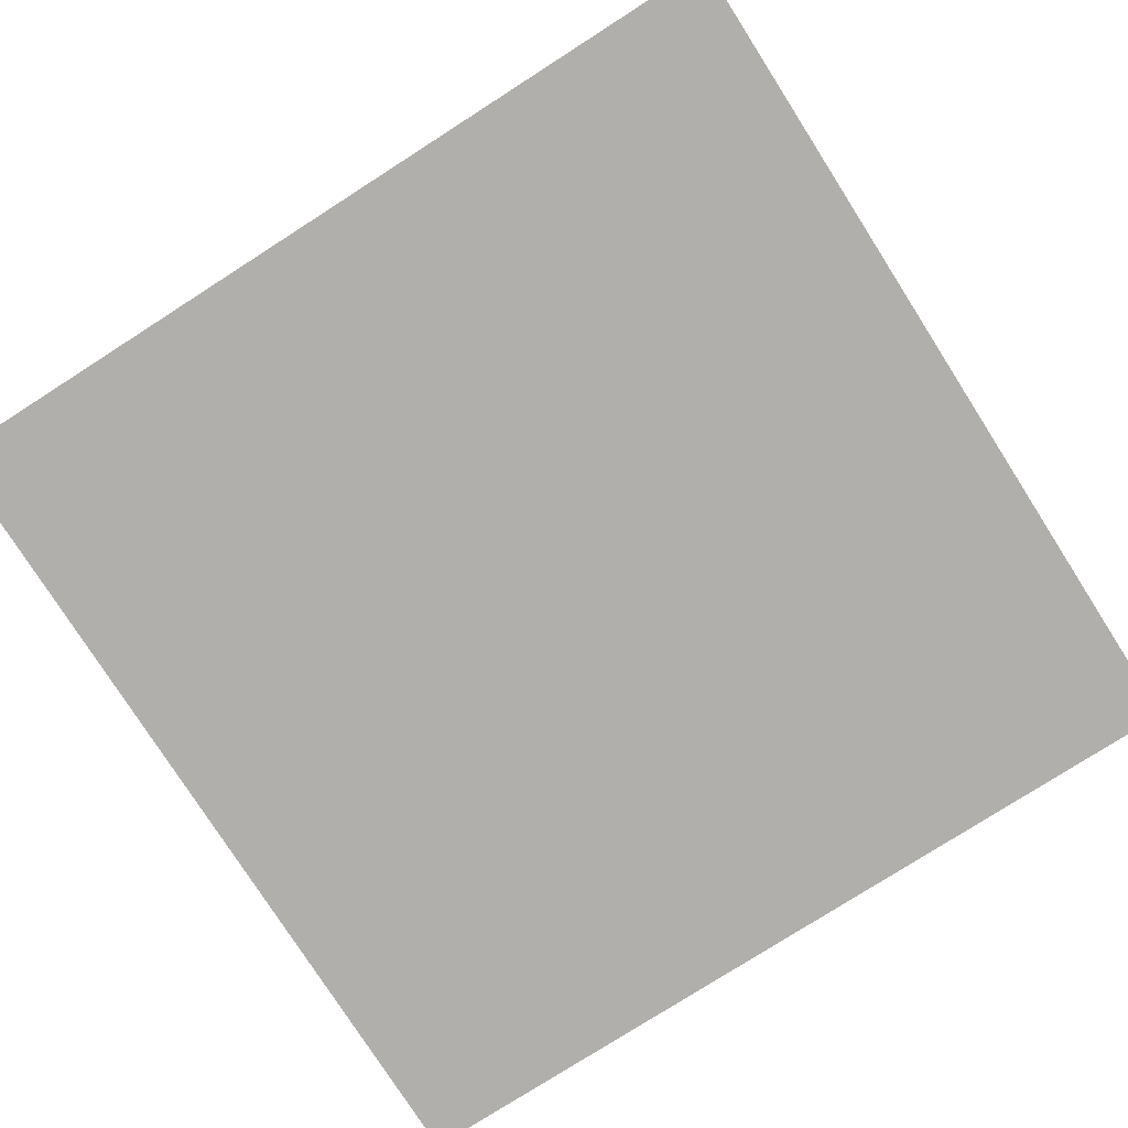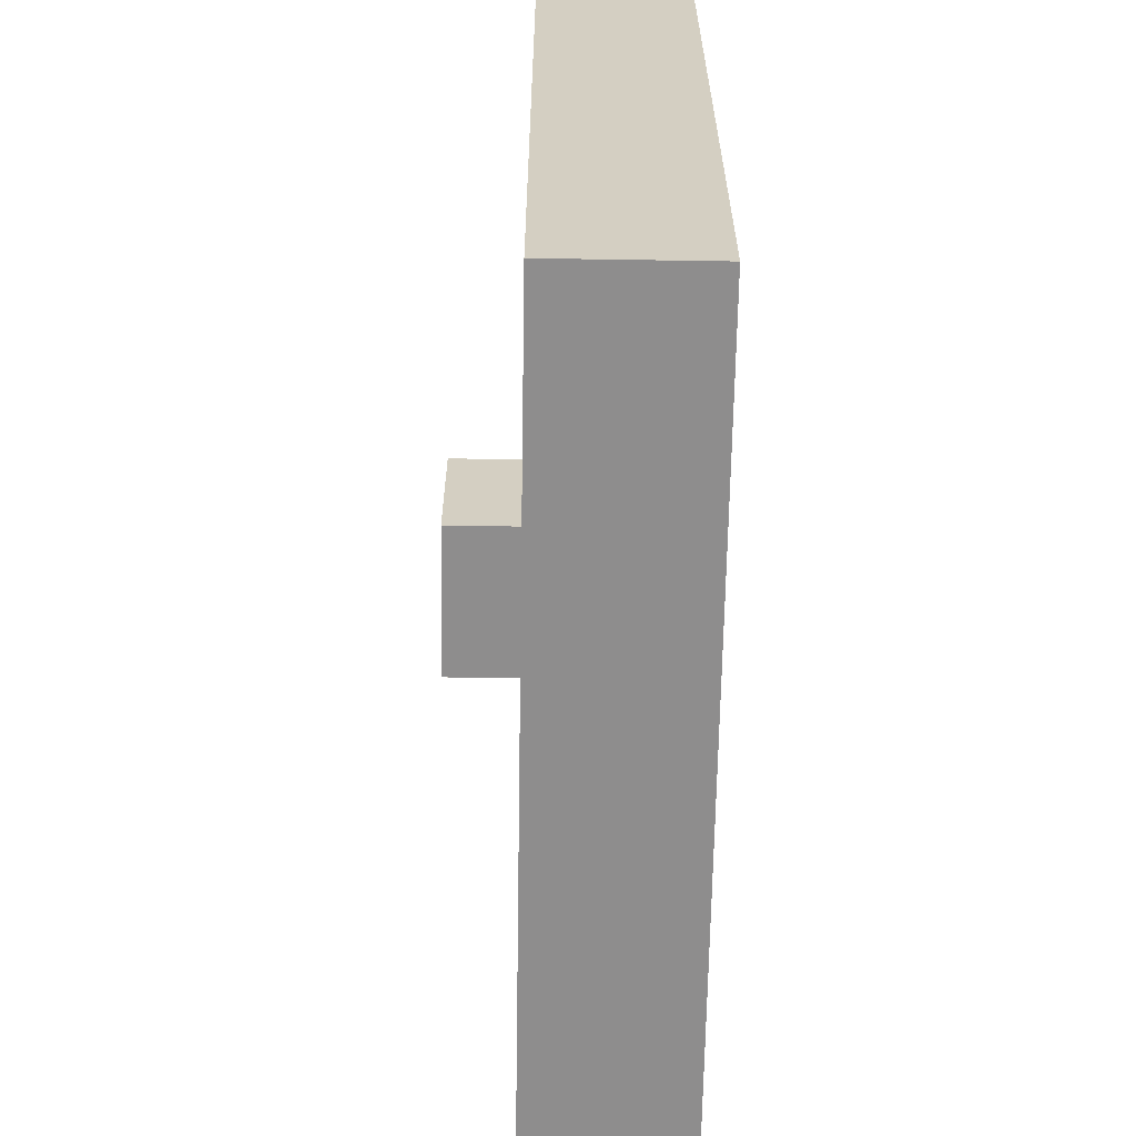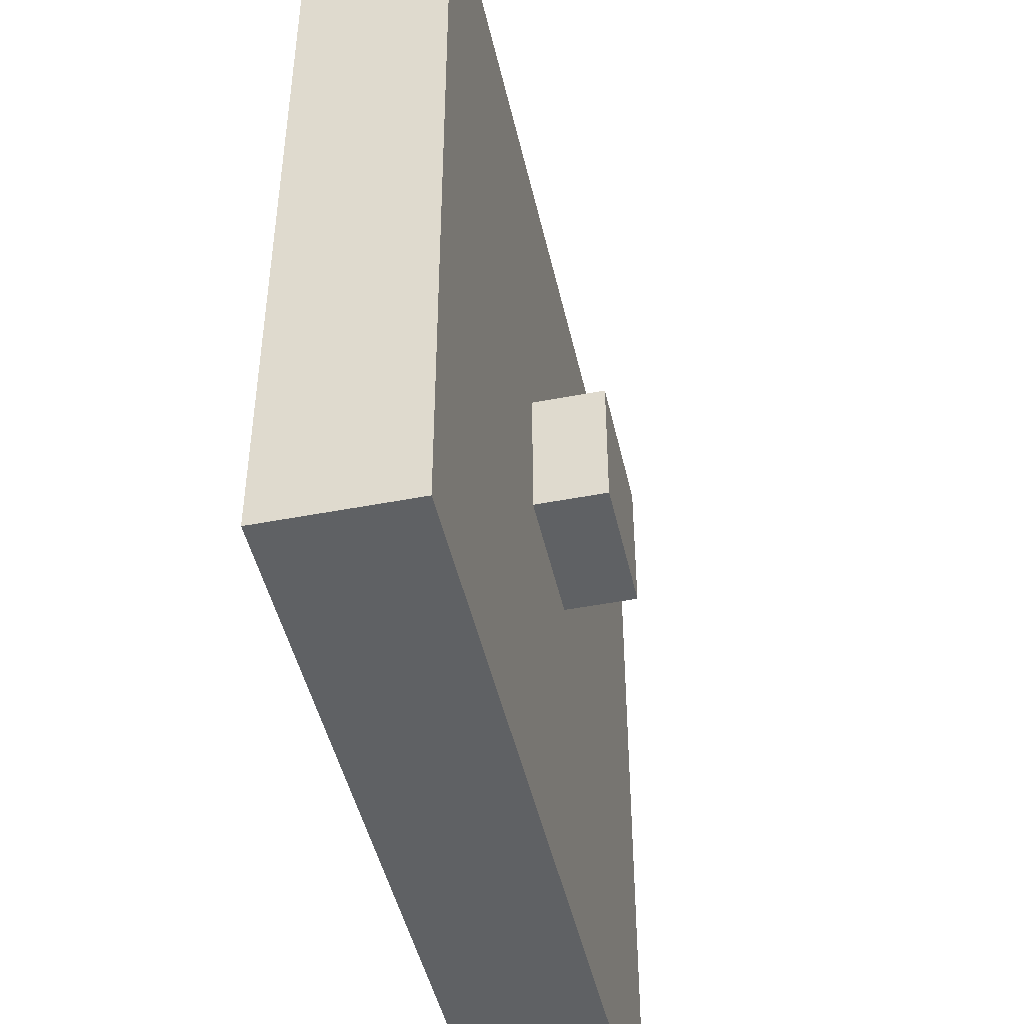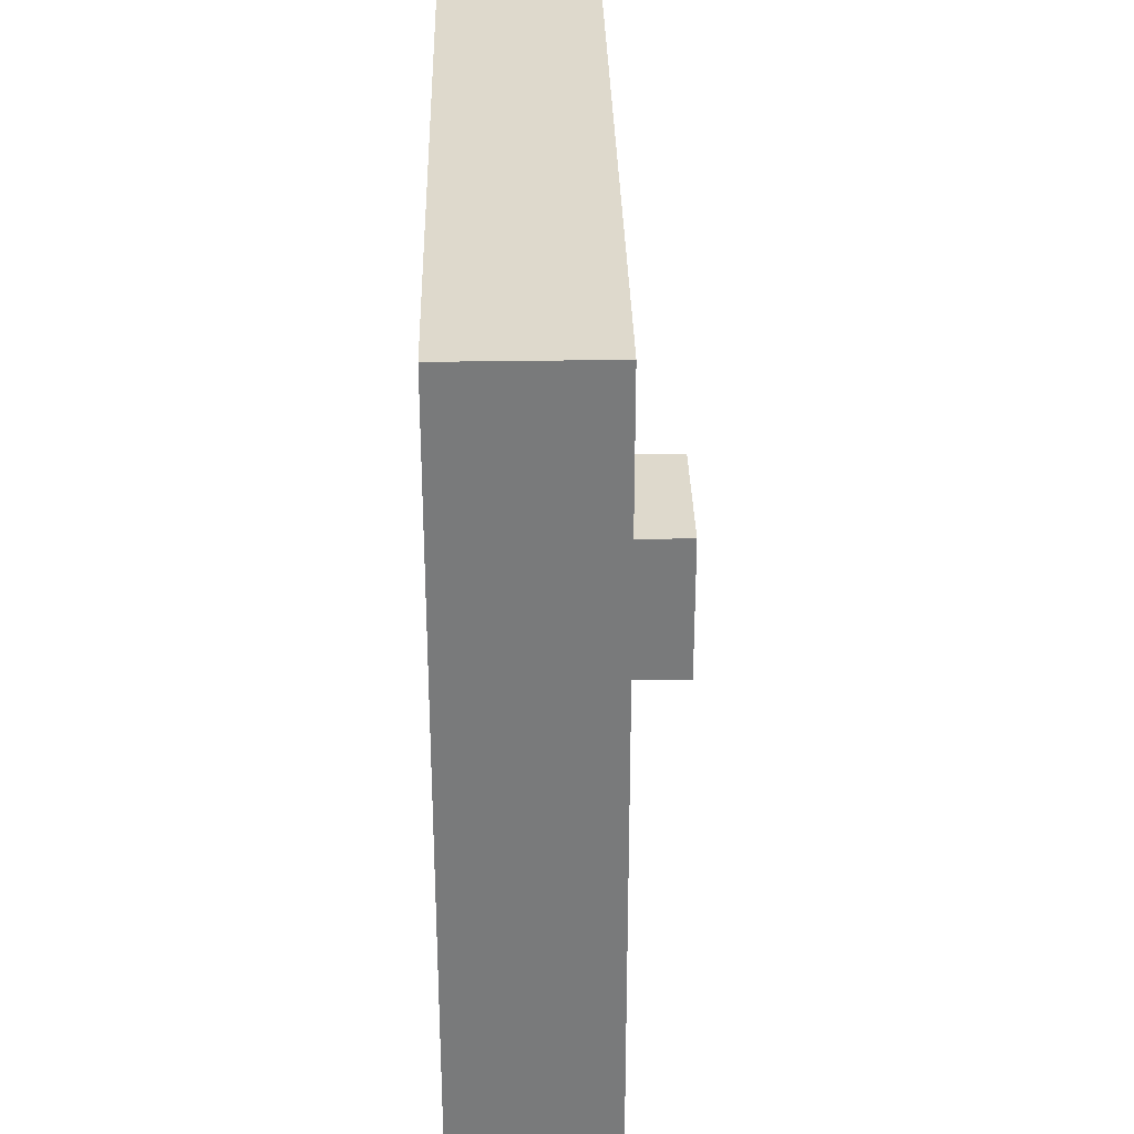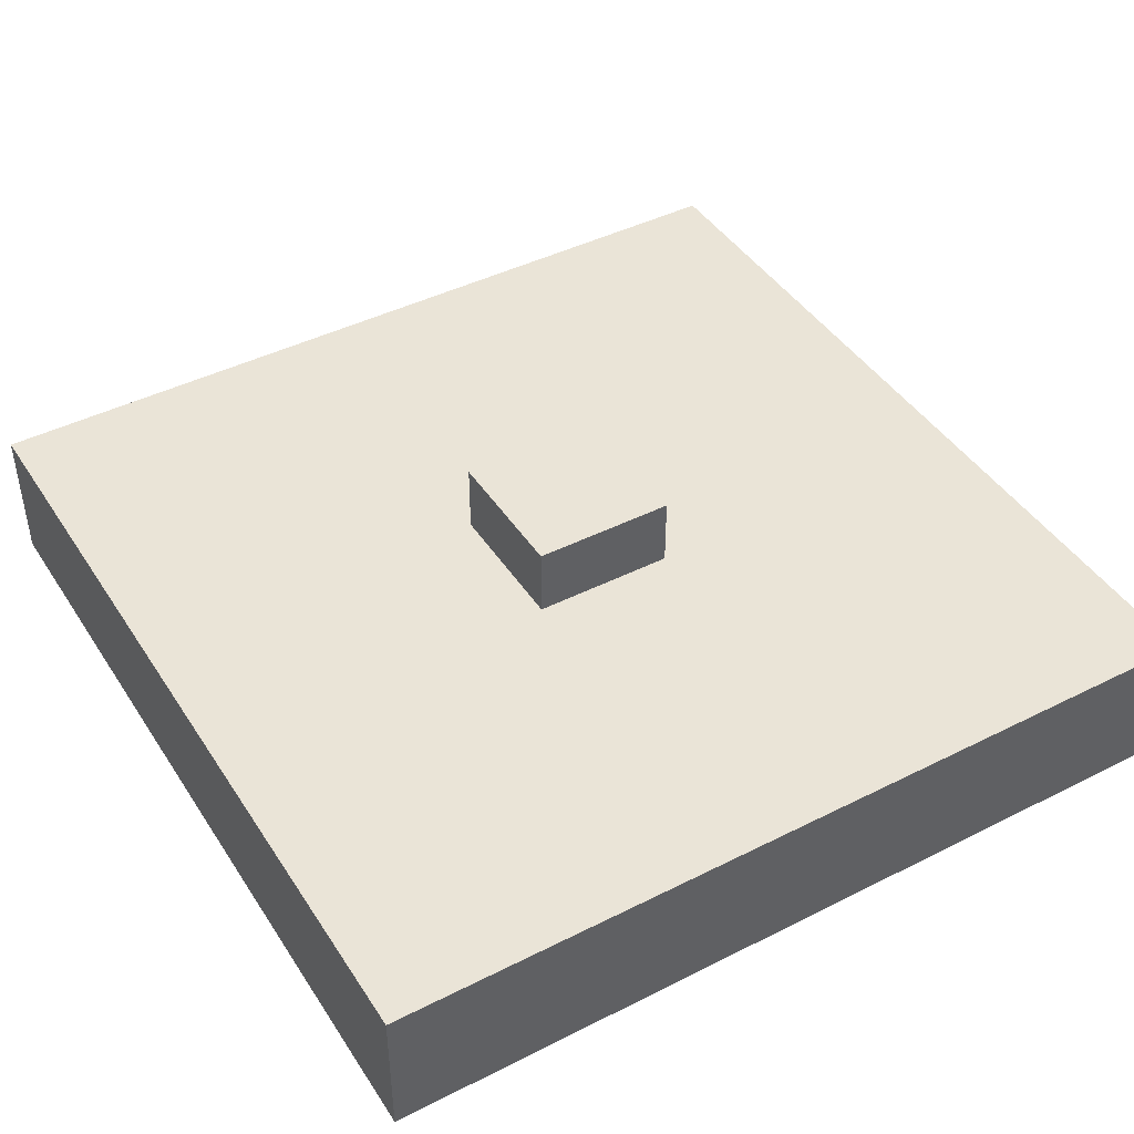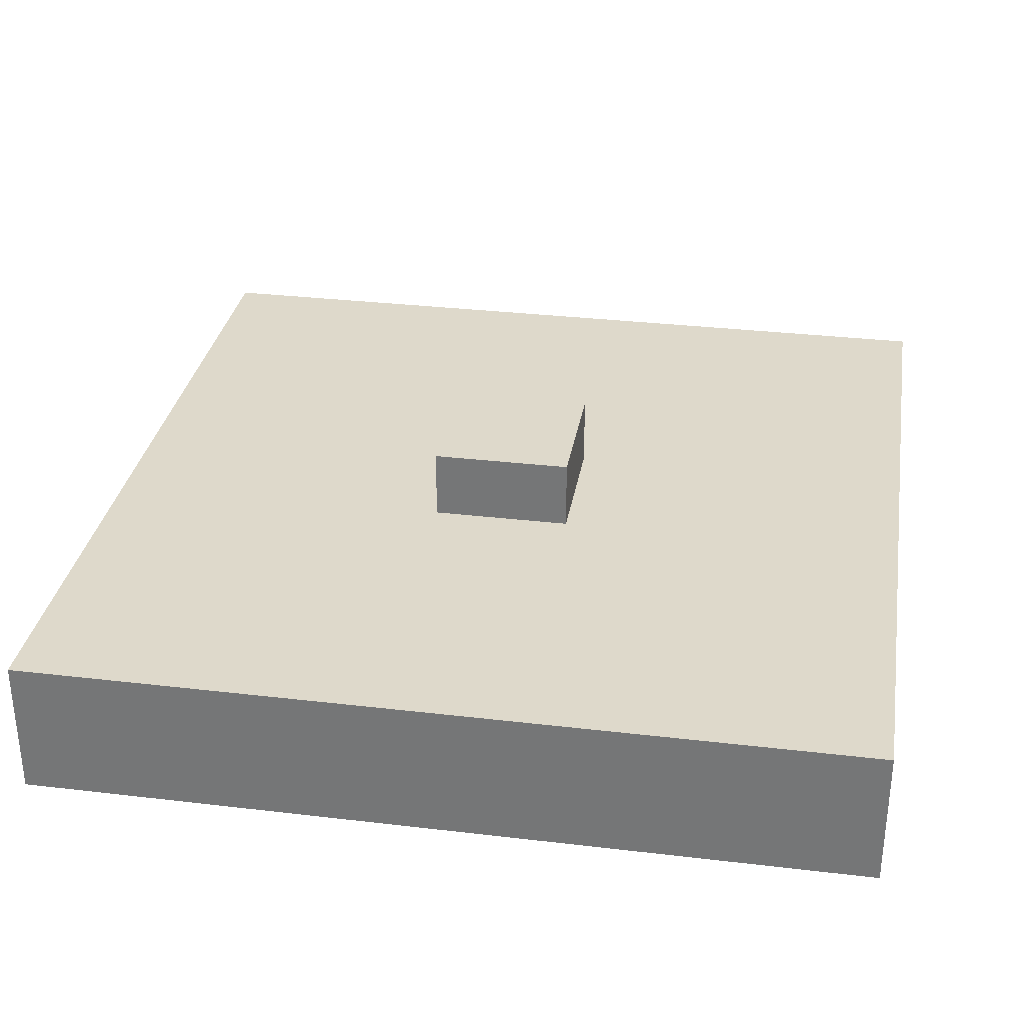
<metadata>
{"format":"obj","ext":"obj","renderer":"f3d","projection":"perspective","resolution":1024,"background":"white","views":[{"elev":-78.1,"azim":32.6,"up":"+Y"},{"elev":-64.7,"azim":-90.9,"up":"+Z"},{"elev":-46.3,"azim":102.5,"up":"+Z"},{"elev":32.1,"azim":88.7,"up":"+Z"},{"elev":43.6,"azim":-30.7,"up":"+Y"},{"elev":31.7,"azim":-80.5,"up":"+Y"}]}
</metadata>
<code>
g BluePedestal
v 0.5251 0 -0.5251
v -0.5251 -0 0.5251
v 0.5251 -0 0.5251
v -0.5251 0 -0.5251
v 0.08752 0.175 -0.08752
v 0.5251 0.175 -0.5251
v 0.08752 0.175 0.08752
v -0.08752 0.175 -0.08752
v -0.5251 0.175 -0.5251
v -0.5251 0.175 0.5251
v -0.08752 0.175 0.08752
v 0.5251 0.175 0.5251
v -0.08752 0.2626 0.08752
v 0.08752 0.2626 -0.08752
v 0.08752 0.2626 0.08752
v -0.08752 0.2626 -0.08752
v 0.5251 0.175 0.5251
v -0.5251 -0 0.5251
v -0.5251 0.175 0.5251
v 0.5251 -0 0.5251
v 0.5251 0.175 -0.5251
v 0.5251 -0 0.5251
v 0.5251 0.175 0.5251
v 0.5251 0 -0.5251
v -0.5251 0 -0.5251
v 0.5251 0.175 -0.5251
v -0.5251 0.175 -0.5251
v 0.5251 0 -0.5251
v -0.5251 0.175 0.5251
v -0.5251 0 -0.5251
v -0.5251 0.175 -0.5251
v -0.5251 -0 0.5251
v 0.08752 0.2626 0.08752
v -0.08752 0.175 0.08752
v -0.08752 0.2626 0.08752
v 0.08752 0.175 0.08752
v 0.08752 0.2626 -0.08752
v 0.08752 0.175 0.08752
v 0.08752 0.2626 0.08752
v 0.08752 0.175 -0.08752
v -0.08752 0.175 -0.08752
v 0.08752 0.2626 -0.08752
v -0.08752 0.2626 -0.08752
v 0.08752 0.175 -0.08752
v -0.08752 0.2626 0.08752
v -0.08752 0.175 -0.08752
v -0.08752 0.2626 -0.08752
v -0.08752 0.175 0.08752
g BluePedestal_0
f -46 -47 -48
f -45 -48 -47
f -42 -43 -44
f -44 -43 -41
f -43 -40 -41
f -40 -39 -41
f -41 -39 -38
f -38 -39 -42
f -39 -37 -42
f -37 -43 -42
f -34 -35 -36
f -33 -36 -35
f -30 -31 -32
f -29 -32 -31
f -26 -27 -28
f -25 -28 -27
f -22 -23 -24
f -21 -24 -23
f -18 -19 -20
f -17 -20 -19
f -14 -15 -16
f -13 -16 -15
f -10 -11 -12
f -9 -12 -11
f -6 -7 -8
f -5 -8 -7
f -2 -3 -4
f -1 -4 -3

</code>
